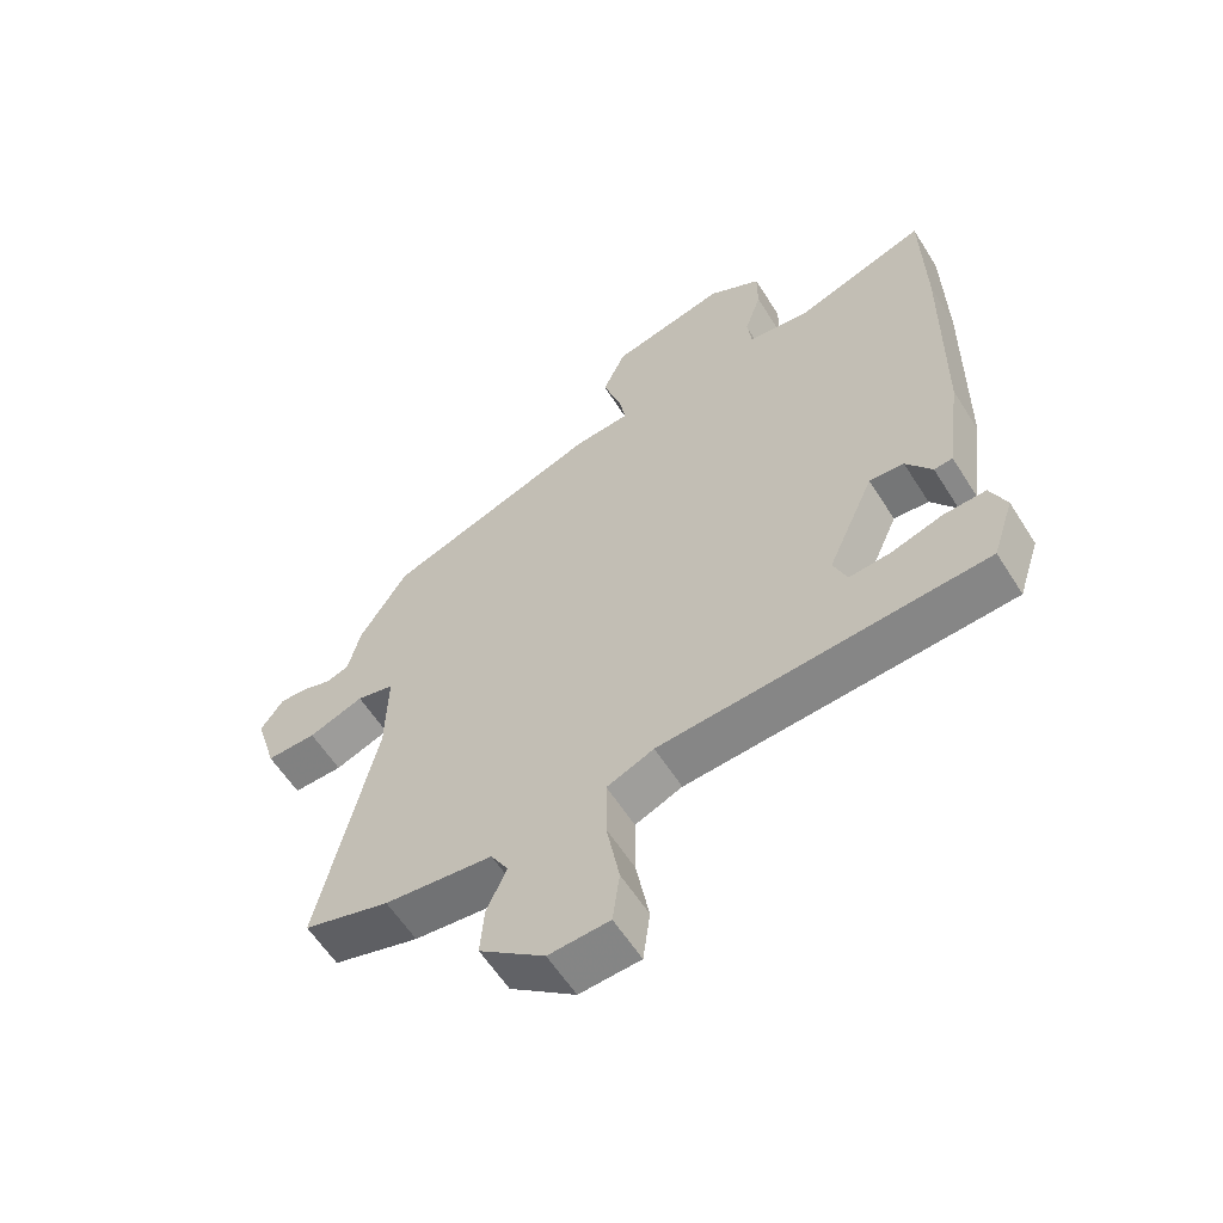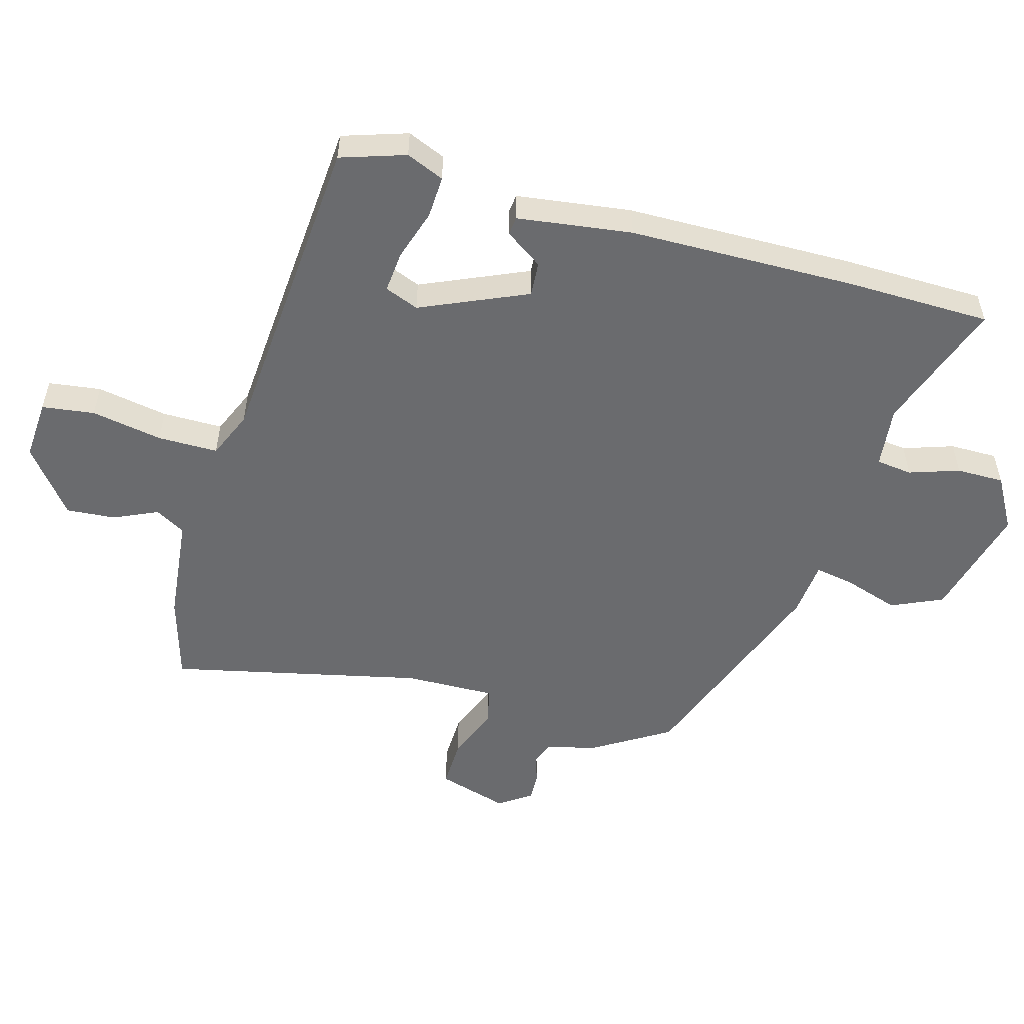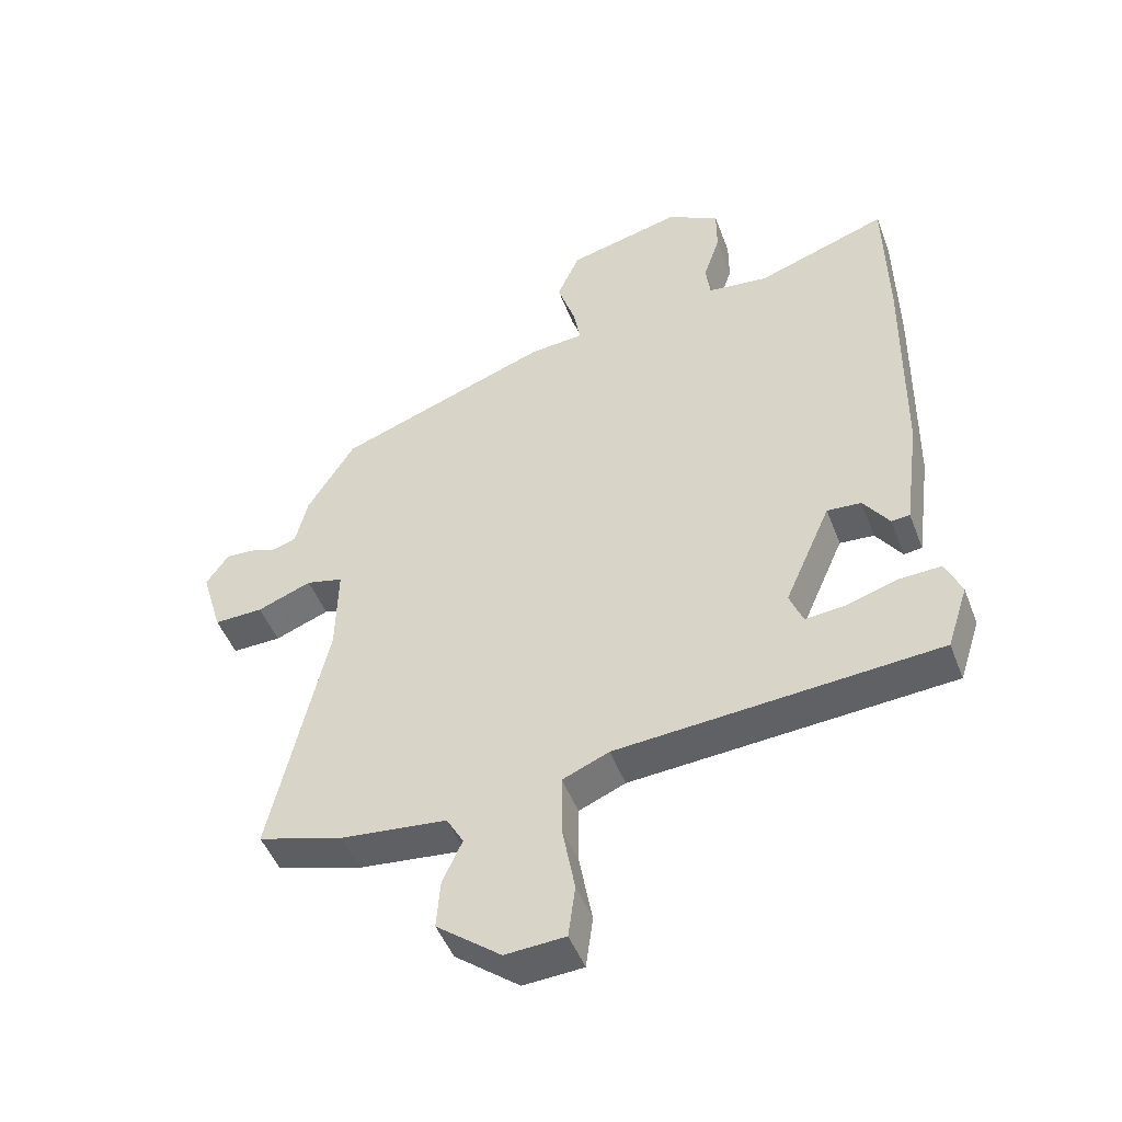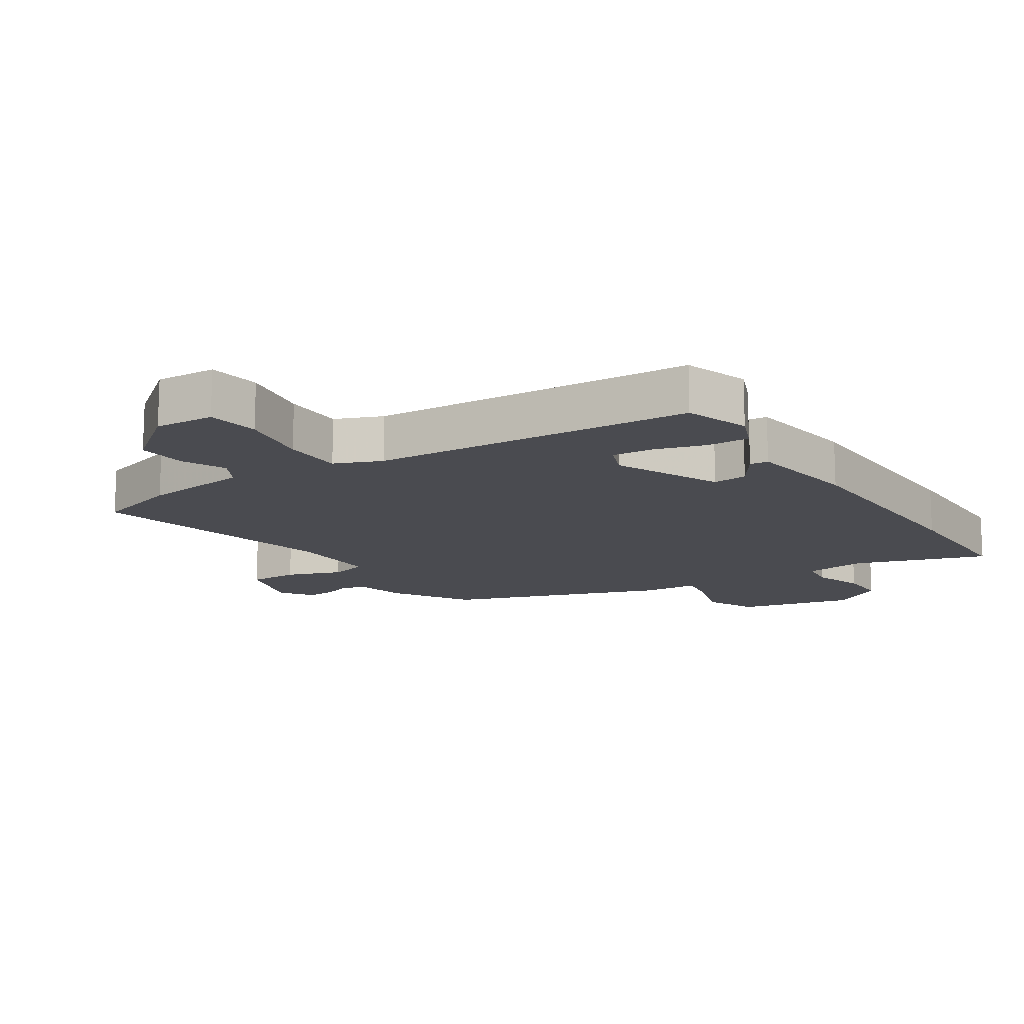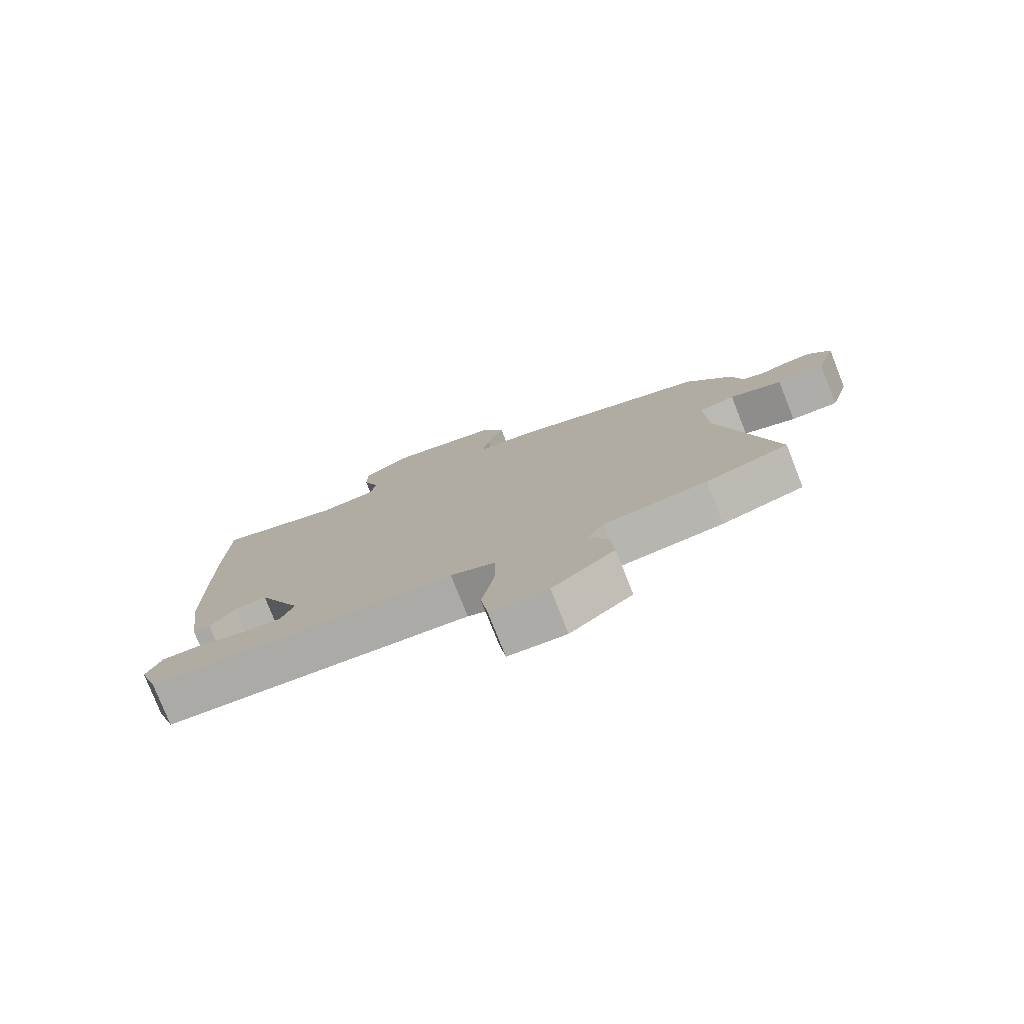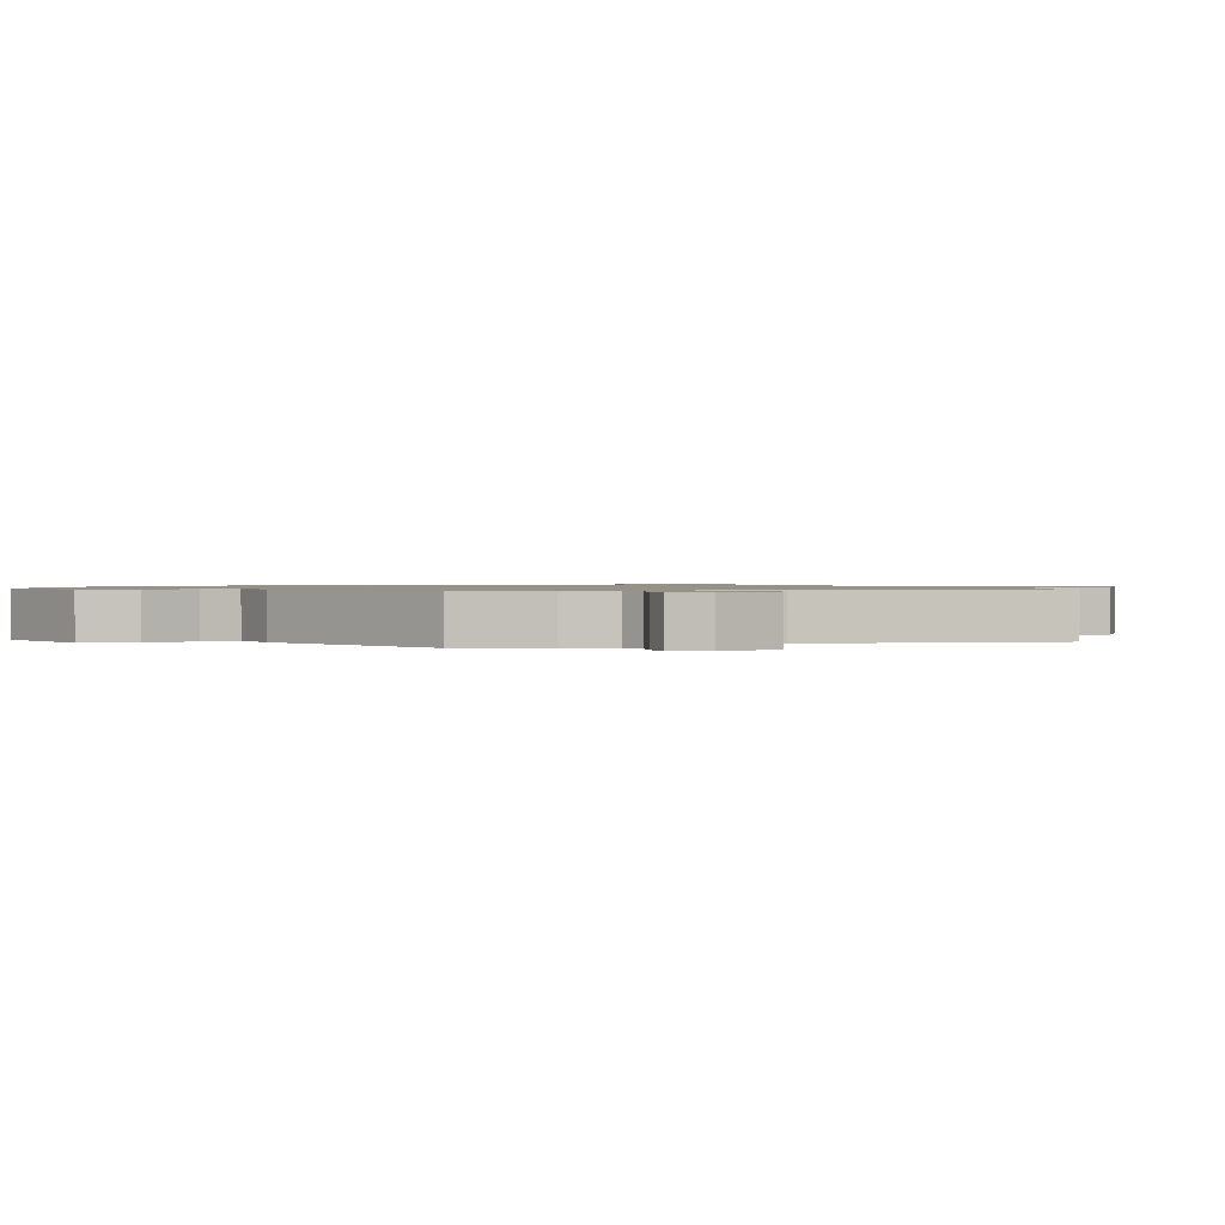
<metadata>
{"format":"obj","ext":"obj","renderer":"f3d","projection":"perspective","resolution":1024,"background":"white","views":[{"elev":-59.4,"azim":-147.9,"up":"+Z"},{"elev":-53.4,"azim":-105.7,"up":"+Y"},{"elev":-47.9,"azim":-159.6,"up":"+Z"},{"elev":-14.4,"azim":-146.2,"up":"+Y"},{"elev":-78.2,"azim":21.6,"up":"+Z"},{"elev":1.0,"azim":65.5,"up":"+Y"}]}
</metadata>
<code>
v -0.502 0.07 0.367
v -0.498 0.07 0.592
v -0.292 0.07 0.52
v -0.196 0.07 0.531
v -0.189 0.07 0.587
v -0.215 0.07 0.665
v -0.215 0.07 0.739
v -0.133 0.07 0.786
v 0.046 0.07 0.741
v 0.082 0.07 0.661
v 0.054 0.07 0.575
v 0.043 0.07 0.514
v 0.13 0.07 0.506
v 0.463 0.07 0.383
v 0.537 0.07 0.263
v 0.556 0.07 0.185
v 0.592 0.07 0.172
v 0.636 0.07 0.186
v 0.68 0.07 0.188
v 0.715 0.07 0.137
v 0.682 0.07 0.027
v 0.605 0.07 0.029
v 0.52 0.07 0.062
v 0.462 0.07 0.048
v 0.465 0.07 -0.093
v 0.553 0.07 -0.486
v 0.42 0.07 -0.525
v 0.253 0.07 -0.543
v 0.226 0.07 -0.59
v 0.257 0.07 -0.658
v 0.263 0.07 -0.735
v 0.162 0.07 -0.814
v 0.068 0.07 -0.808
v 0.057 0.07 -0.726
v 0.077 0.07 -0.615
v 0.077 0.07 -0.521
v 0.004 0.07 -0.49
v -0.5 0.07 -0.452
v -0.533 0.07 -0.351
v -0.508 0.07 -0.292
v -0.442 0.07 -0.295
v -0.363 0.07 -0.32
v -0.298 0.07 -0.326
v -0.277 0.07 -0.273
v -0.35 0.07 -0.107
v -0.404 0.07 -0.111
v -0.444 0.07 -0.169
v -0.473 0.07 -0.166
v -0.497 0.07 0.013
v -0.502 0 0.367
v -0.498 0 0.592
v -0.292 0 0.52
v -0.196 0 0.531
v -0.189 0 0.587
v -0.215 0 0.665
v -0.215 0 0.739
v -0.133 0 0.786
v 0.046 0 0.741
v 0.082 0 0.661
v 0.054 0 0.575
v 0.043 0 0.514
v 0.13 0 0.506
v 0.463 0 0.383
v 0.537 0 0.263
v 0.556 0 0.185
v 0.592 0 0.172
v 0.636 0 0.186
v 0.68 0 0.188
v 0.715 0 0.137
v 0.682 0 0.027
v 0.605 0 0.029
v 0.52 0 0.062
v 0.462 0 0.048
v 0.465 0 -0.093
v 0.553 0 -0.486
v 0.42 0 -0.525
v 0.253 0 -0.543
v 0.226 0 -0.59
v 0.257 0 -0.658
v 0.263 0 -0.735
v 0.162 0 -0.814
v 0.068 0 -0.808
v 0.057 0 -0.726
v 0.077 0 -0.615
v 0.077 0 -0.521
v 0.004 0 -0.49
v -0.5 0 -0.452
v -0.533 0 -0.351
v -0.508 0 -0.292
v -0.442 0 -0.295
v -0.363 0 -0.32
v -0.298 0 -0.326
v -0.277 0 -0.273
v -0.35 0 -0.107
v -0.404 0 -0.111
v -0.444 0 -0.169
v -0.473 0 -0.166
v -0.497 0 0.013
f 1 2 3
f 49 1 3
f 48 49 3
f 47 48 3
f 46 47 3
f 45 46 3 4
f 44 45 4
f 40 41 42
f 39 40 42
f 38 39 42
f 37 38 42
f 36 37 42 43
f 33 34 35
f 32 33 35
f 31 32 35
f 30 31 35
f 29 30 35
f 28 29 35 36
f 36 43 44
f 28 36 44
f 27 28 44
f 26 27 44
f 25 26 44
f 21 22 23
f 20 21 23
f 19 20 23
f 18 19 23
f 17 18 23
f 16 17 23 24
f 15 16 24
f 14 15 24
f 13 14 24
f 12 13 24
f 9 10 11
f 8 9 11
f 7 8 11
f 6 7 11
f 5 6 11
f 5 11 12
f 24 25 44
f 12 24 44
f 5 12 44
f 4 5 44
f 52 51 50
f 52 50 98
f 52 98 97
f 52 97 96
f 52 96 95
f 53 52 95 94
f 53 94 93
f 91 90 89
f 91 89 88
f 91 88 87
f 91 87 86
f 92 91 86 85
f 84 83 82
f 84 82 81
f 84 81 80
f 84 80 79
f 84 79 78
f 85 84 78 77
f 93 92 85
f 93 85 77
f 93 77 76
f 93 76 75
f 93 75 74
f 72 71 70
f 72 70 69
f 72 69 68
f 72 68 67
f 72 67 66
f 73 72 66 65
f 73 65 64
f 73 64 63
f 73 63 62
f 73 62 61
f 60 59 58
f 60 58 57
f 60 57 56
f 60 56 55
f 60 55 54
f 61 60 54
f 93 74 73
f 93 73 61
f 93 61 54
f 93 54 53
f 1 50 51 2
f 2 51 52 3
f 3 52 53 4
f 4 53 54 5
f 5 54 55 6
f 6 55 56 7
f 7 56 57 8
f 8 57 58 9
f 9 58 59 10
f 10 59 60 11
f 11 60 61 12
f 12 61 62 13
f 13 62 63 14
f 14 63 64 15
f 15 64 65 16
f 16 65 66 17
f 17 66 67 18
f 18 67 68 19
f 19 68 69 20
f 20 69 70 21
f 21 70 71 22
f 22 71 72 23
f 23 72 73 24
f 24 73 74 25
f 25 74 75 26
f 26 75 76 27
f 27 76 77 28
f 28 77 78 29
f 29 78 79 30
f 30 79 80 31
f 31 80 81 32
f 32 81 82 33
f 33 82 83 34
f 34 83 84 35
f 35 84 85 36
f 36 85 86 37
f 37 86 87 38
f 38 87 88 39
f 39 88 89 40
f 40 89 90 41
f 41 90 91 42
f 42 91 92 43
f 43 92 93 44
f 44 93 94 45
f 45 94 95 46
f 46 95 96 47
f 47 96 97 48
f 48 97 98 49
f 49 98 50 1

</code>
